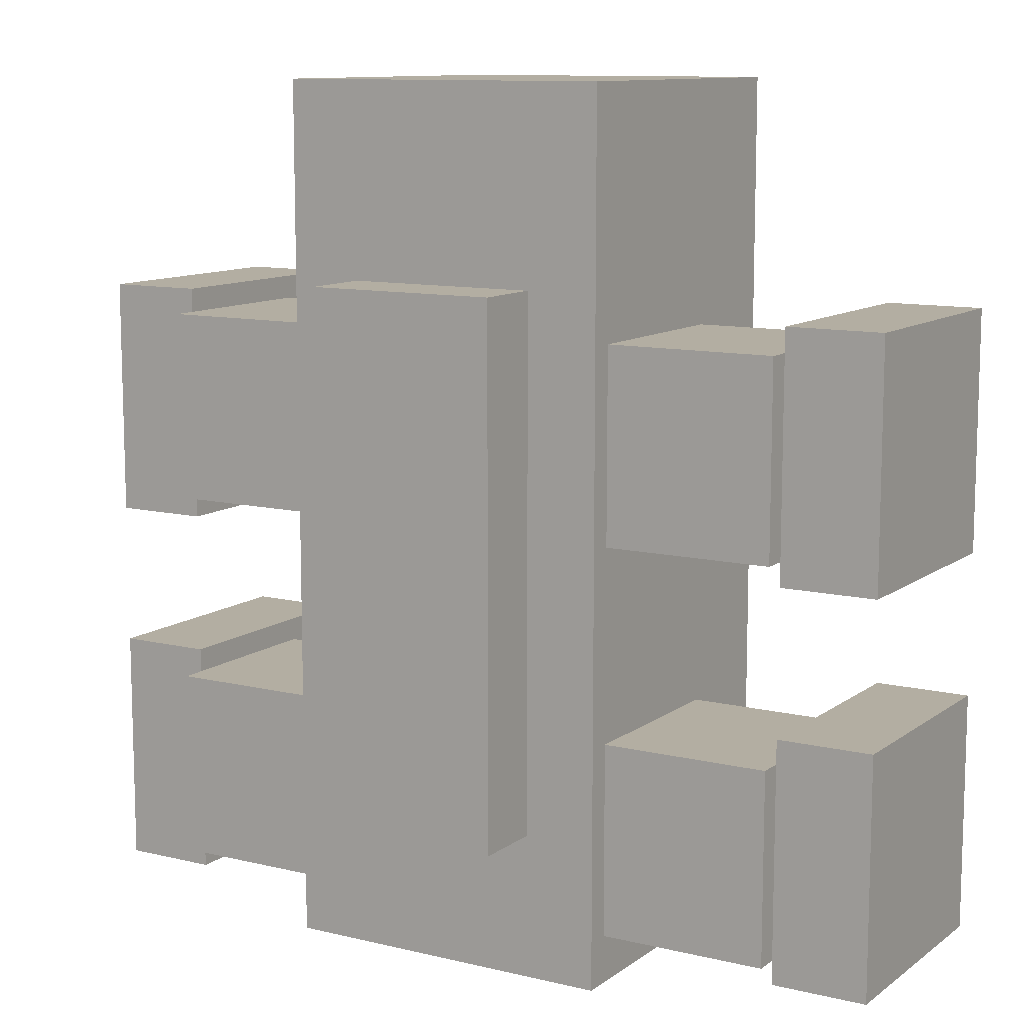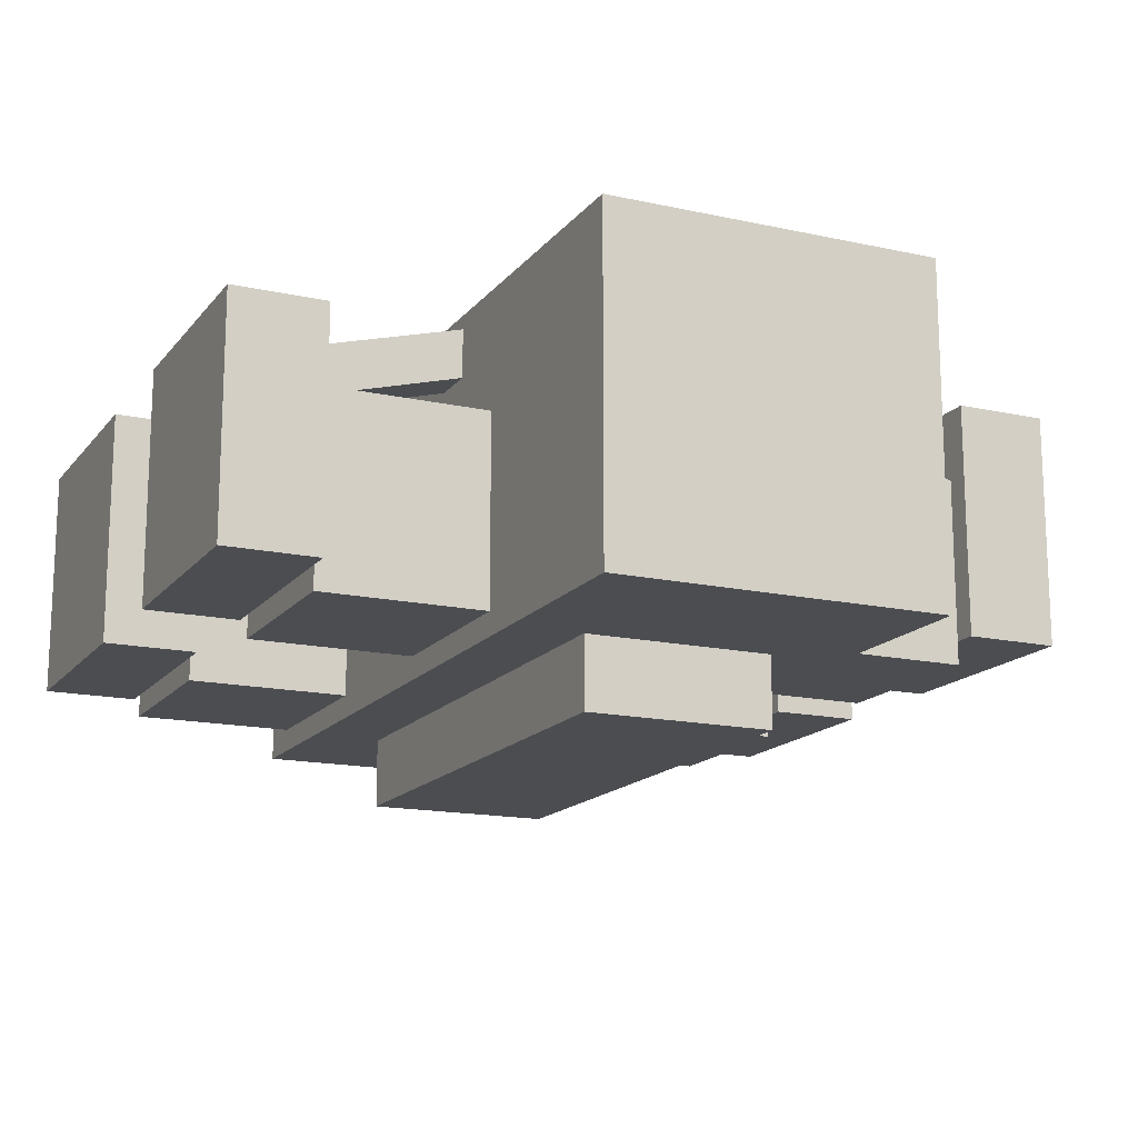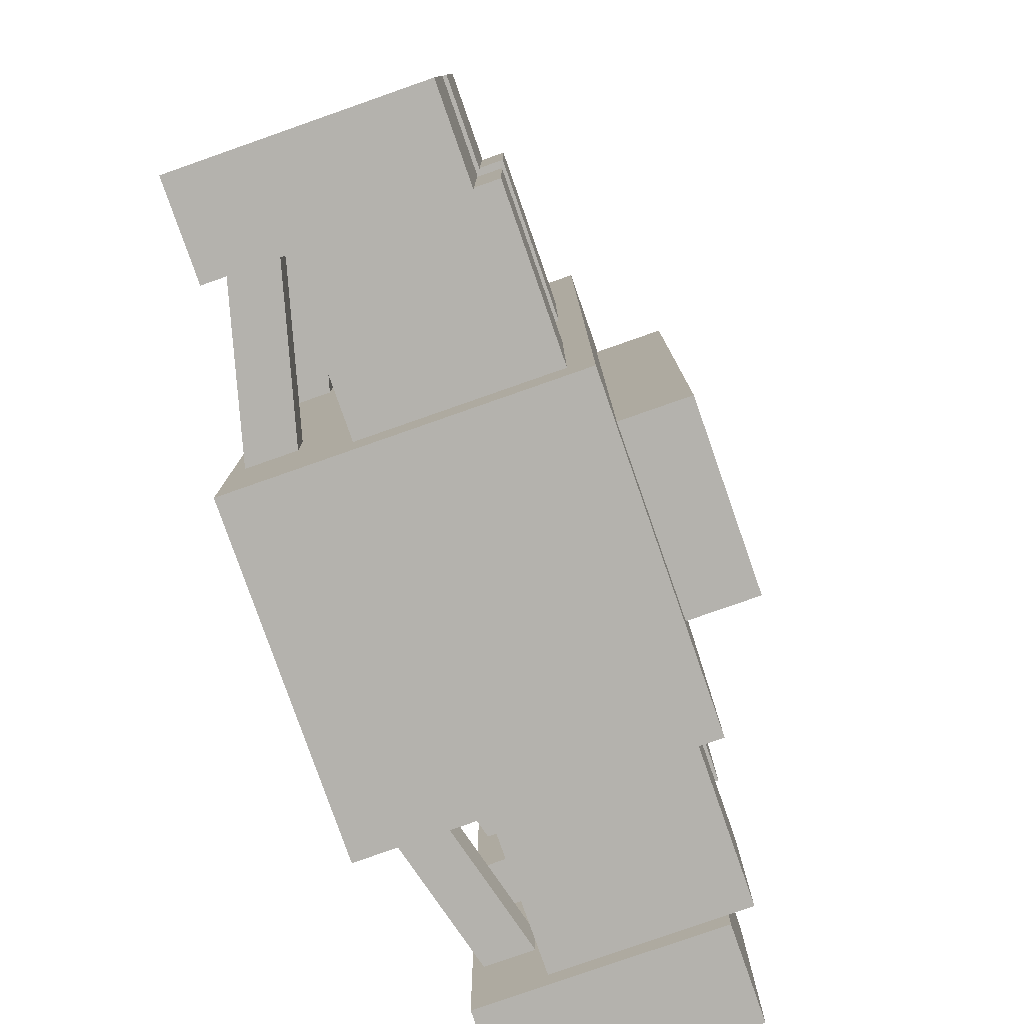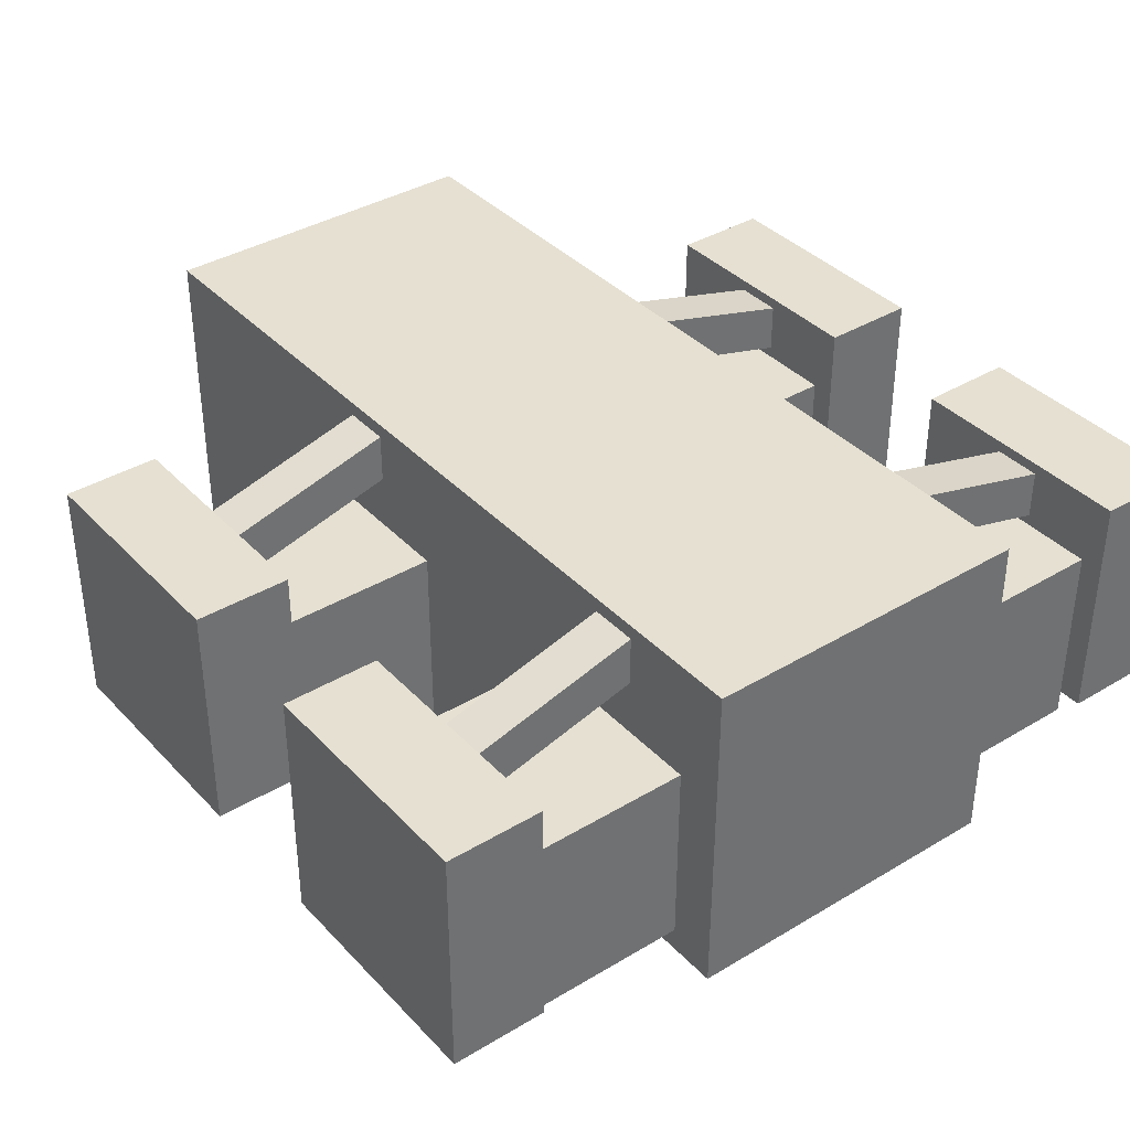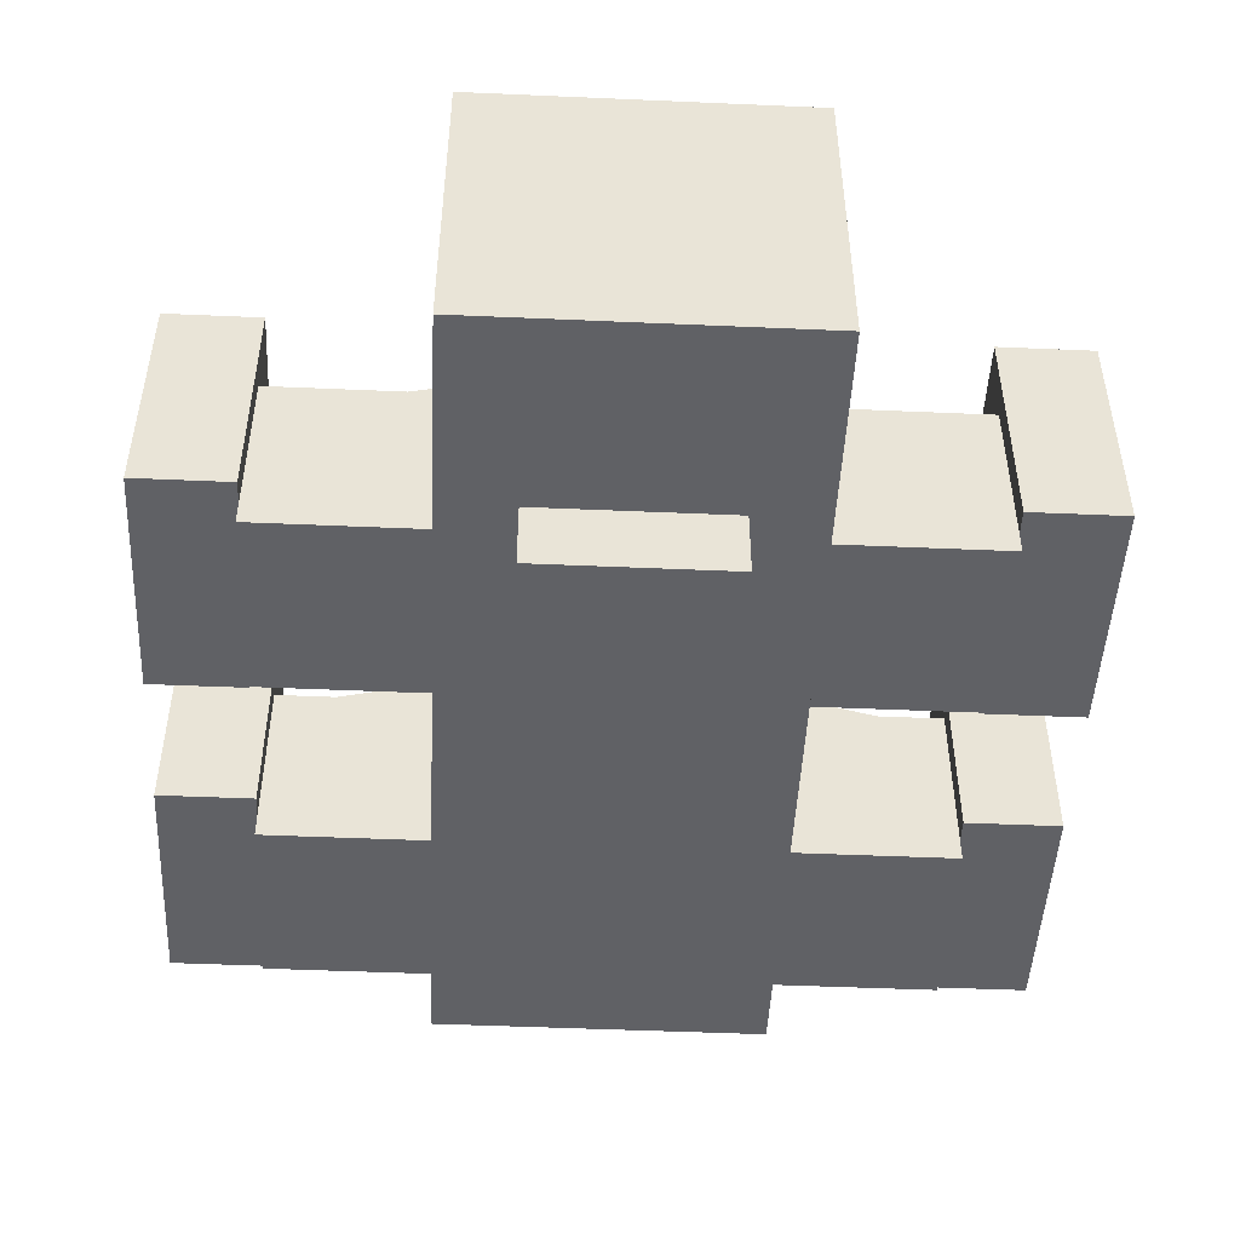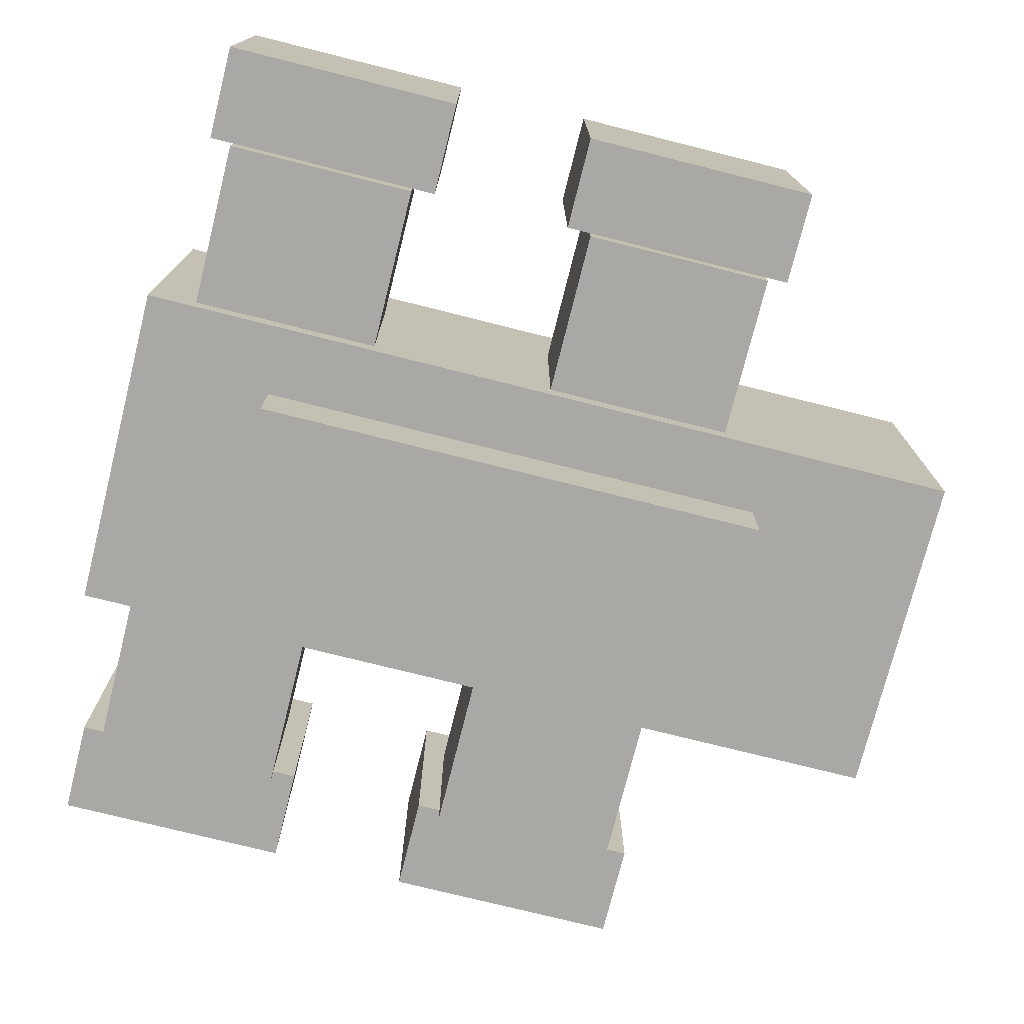
<metadata>
{"format":"obj","ext":"obj","renderer":"f3d","projection":"perspective","resolution":1024,"background":"white","views":[{"elev":10.8,"azim":30.9,"up":"+Z"},{"elev":-15.6,"azim":-24.8,"up":"+Y"},{"elev":-79.6,"azim":-70.7,"up":"+Z"},{"elev":37.7,"azim":142.5,"up":"+Y"},{"elev":-48.2,"azim":-2.8,"up":"+Y"},{"elev":-75.1,"azim":-104.1,"up":"+Y"}]}
</metadata>
<code>
o bodyModel
v -0.2188 0.2188 0.5625
v 0.2188 0.2188 0.5625
v 0.2188 0.2188 -0.5625
v -0.2188 0.2188 -0.5625
v -0.2188 -0.2188 -0.5625
v 0.2188 -0.2188 -0.5625
v 0.2188 -0.2188 0.5625
v -0.2188 -0.2188 0.5625
v -0.4375 0.0625 0.25
v -0.1875 0.0625 0.25
v -0.1875 0.0625 0
v -0.4375 0.0625 0
v -0.4375 -0.1875 -0
v -0.1875 -0.1875 -0
v -0.1875 -0.1875 0.25
v -0.4375 -0.1875 0.25
v -0.4375 0.0625 -0.25
v -0.1875 0.0625 -0.25
v -0.1875 0.0625 -0.5
v -0.4375 0.0625 -0.5
v -0.4375 -0.1875 -0.5
v -0.1875 -0.1875 -0.5
v -0.1875 -0.1875 -0.25
v -0.4375 -0.1875 -0.25
v 0.1875 0.0625 -0.25
v 0.4375 0.0625 -0.25
v 0.4375 0.0625 -0.5
v 0.1875 0.0625 -0.5
v 0.1875 -0.1875 -0.5
v 0.4375 -0.1875 -0.5
v 0.4375 -0.1875 -0.25
v 0.1875 -0.1875 -0.25
v -0.5625 0.1562 -0.2188
v -0.4375 0.1562 -0.2188
v -0.4375 0.1562 -0.5312
v -0.5625 0.1562 -0.5312
v -0.5625 -0.1562 -0.5312
v -0.4375 -0.1562 -0.5312
v -0.4375 -0.1562 -0.2188
v -0.5625 -0.1562 -0.2188
v 0.1875 0.0625 0.25
v 0.4375 0.0625 0.25
v 0.4375 0.0625 0
v 0.1875 0.0625 0
v 0.1875 -0.1875 -0
v 0.4375 -0.1875 -0
v 0.4375 -0.1875 0.25
v 0.1875 -0.1875 0.25
v -0.5625 0.1562 0.2812
v -0.4375 0.1562 0.2812
v -0.4375 0.1562 -0.03125
v -0.5625 0.1562 -0.03125
v -0.5625 -0.1562 -0.03125
v -0.4375 -0.1562 -0.03125
v -0.4375 -0.1562 0.2812
v -0.5625 -0.1562 0.2812
v 0.4375 0.1562 -0.2188
v 0.5625 0.1562 -0.2188
v 0.5625 0.1562 -0.5312
v 0.4375 0.1562 -0.5312
v 0.4375 -0.1562 -0.5312
v 0.5625 -0.1562 -0.5312
v 0.5625 -0.1562 -0.2188
v 0.4375 -0.1562 -0.2188
v 0.4375 0.1562 0.2812
v 0.5625 0.1562 0.2812
v 0.5625 0.1562 -0.03125
v 0.4375 0.1562 -0.03125
v 0.4375 -0.1562 -0.03125
v 0.5625 -0.1562 -0.03125
v 0.5625 -0.1562 0.2812
v 0.4375 -0.1562 0.2812
v -0.5 0.125 -0.3438
v -0.1981 0.2059 -0.3438
v -0.1981 0.2059 -0.4062
v -0.5 0.125 -0.4062
v -0.4838 0.06463 -0.4062
v -0.182 0.1455 -0.4062
v -0.182 0.1455 -0.3438
v -0.4838 0.06463 -0.3438
v -0.5 0.125 0.1562
v -0.1981 0.2059 0.1562
v -0.1981 0.2059 0.09375
v -0.5 0.125 0.09375
v -0.4838 0.06463 0.09375
v -0.182 0.1455 0.09375
v -0.182 0.1455 0.1562
v -0.4838 0.06463 0.1562
v 0.1981 0.2059 -0.3438
v 0.5 0.125 -0.3438
v 0.5 0.125 -0.4062
v 0.1981 0.2059 -0.4062
v 0.182 0.1455 -0.4062
v 0.4838 0.06463 -0.4062
v 0.4838 0.06463 -0.3438
v 0.182 0.1455 -0.3438
v 0.1981 0.2059 0.1562
v 0.5 0.125 0.1562
v 0.5 0.125 0.09375
v 0.1981 0.2059 0.09375
v 0.182 0.1455 0.09375
v 0.4838 0.06463 0.09375
v 0.4838 0.06463 0.1562
v 0.182 0.1455 0.1562
v -0.125 -0.1875 0.3125
v 0.125 -0.1875 0.3125
v 0.125 -0.1875 -0.375
v -0.125 -0.1875 -0.375
v -0.125 -0.3125 -0.375
v 0.125 -0.3125 -0.375
v 0.125 -0.3125 0.3125
v -0.125 -0.3125 0.3125
f 1 2 3 4
f 5 6 7 8
f 2 1 8 7
f 4 3 6 5
f 3 2 7 6
f 1 4 5 8
f 9 10 11 12
f 13 14 15 16
f 10 9 16 15
f 12 11 14 13
f 9 12 13 16
f 17 18 19 20
f 21 22 23 24
f 18 17 24 23
f 20 19 22 21
f 17 20 21 24
f 25 26 27 28
f 29 30 31 32
f 26 25 32 31
f 28 27 30 29
f 27 26 31 30
f 33 34 35 36
f 37 38 39 40
f 34 33 40 39
f 36 35 38 37
f 35 34 39 38
f 33 36 37 40
f 41 42 43 44
f 45 46 47 48
f 42 41 48 47
f 44 43 46 45
f 43 42 47 46
f 49 50 51 52
f 53 54 55 56
f 50 49 56 55
f 52 51 54 53
f 51 50 55 54
f 49 52 53 56
f 57 58 59 60
f 61 62 63 64
f 58 57 64 63
f 60 59 62 61
f 59 58 63 62
f 57 60 61 64
f 65 66 67 68
f 69 70 71 72
f 66 65 72 71
f 68 67 70 69
f 67 66 71 70
f 65 68 69 72
f 73 74 75 76
f 77 78 79 80
f 74 73 80 79
f 76 75 78 77
f 81 82 83 84
f 85 86 87 88
f 82 81 88 87
f 84 83 86 85
f 89 90 91 92
f 93 94 95 96
f 90 89 96 95
f 92 91 94 93
f 97 98 99 100
f 101 102 103 104
f 98 97 104 103
f 100 99 102 101
f 109 110 111 112
f 106 105 112 111
f 108 107 110 109
f 107 106 111 110
f 105 108 109 112

</code>
